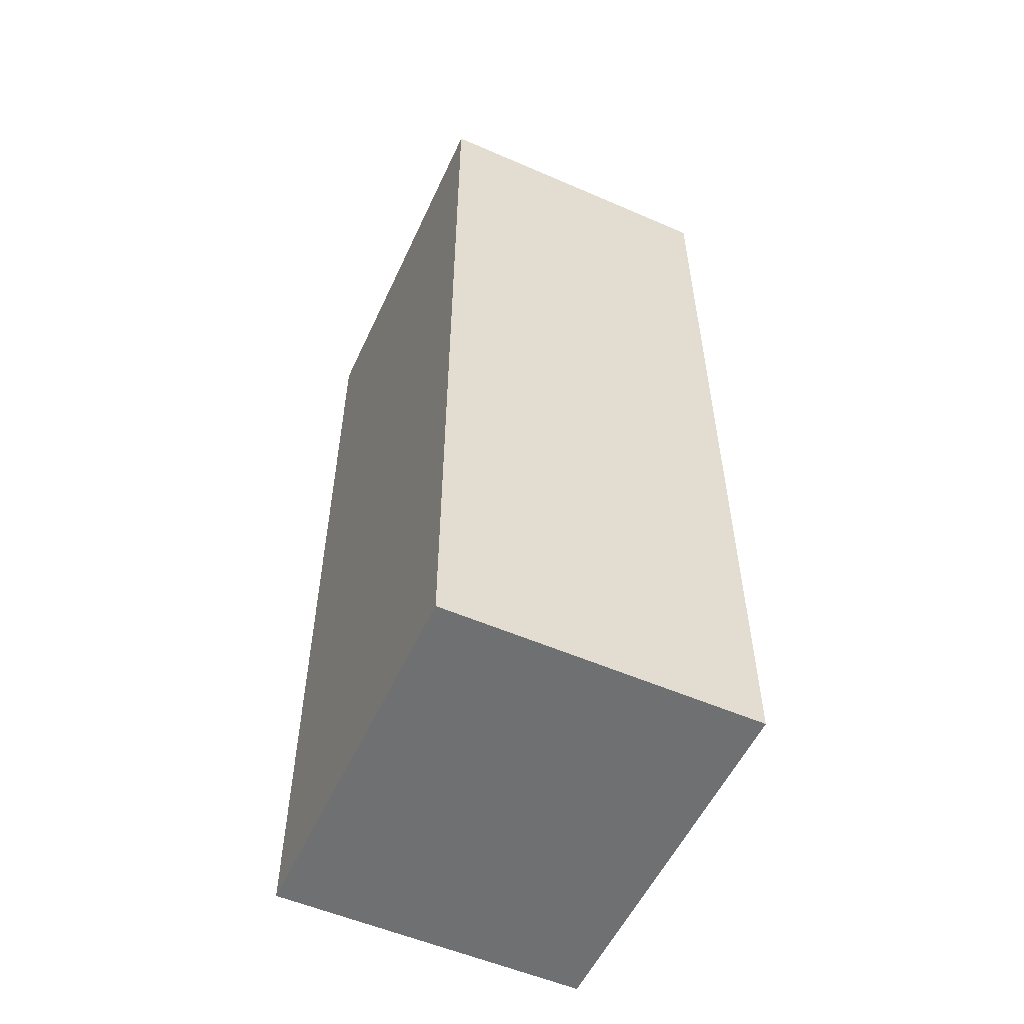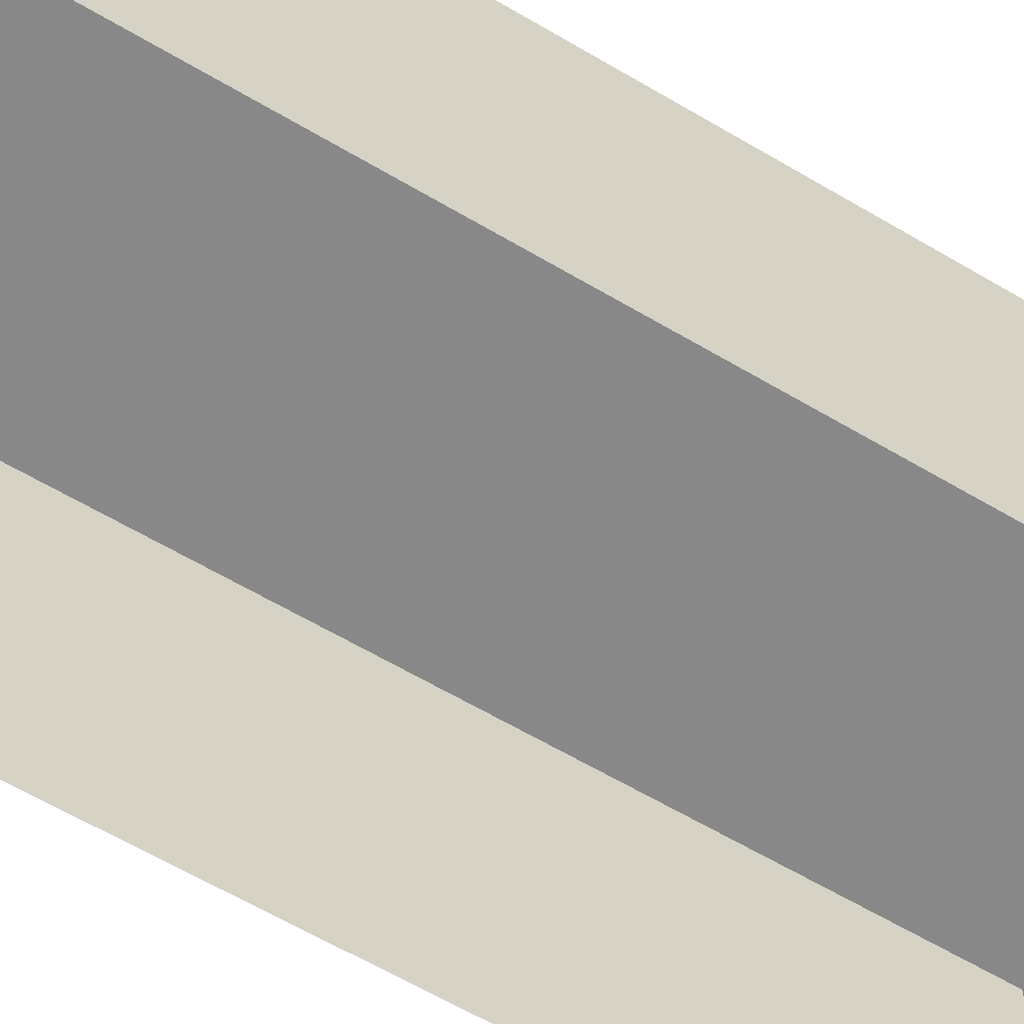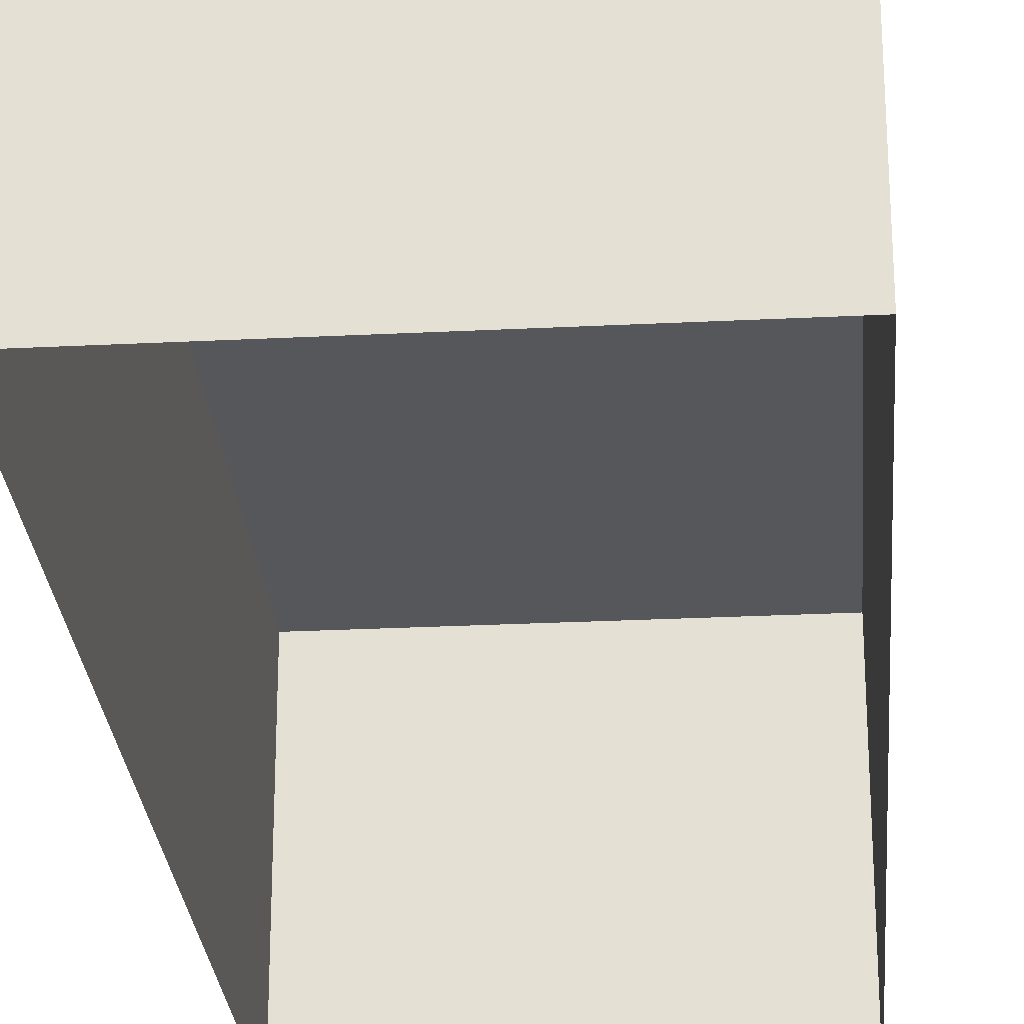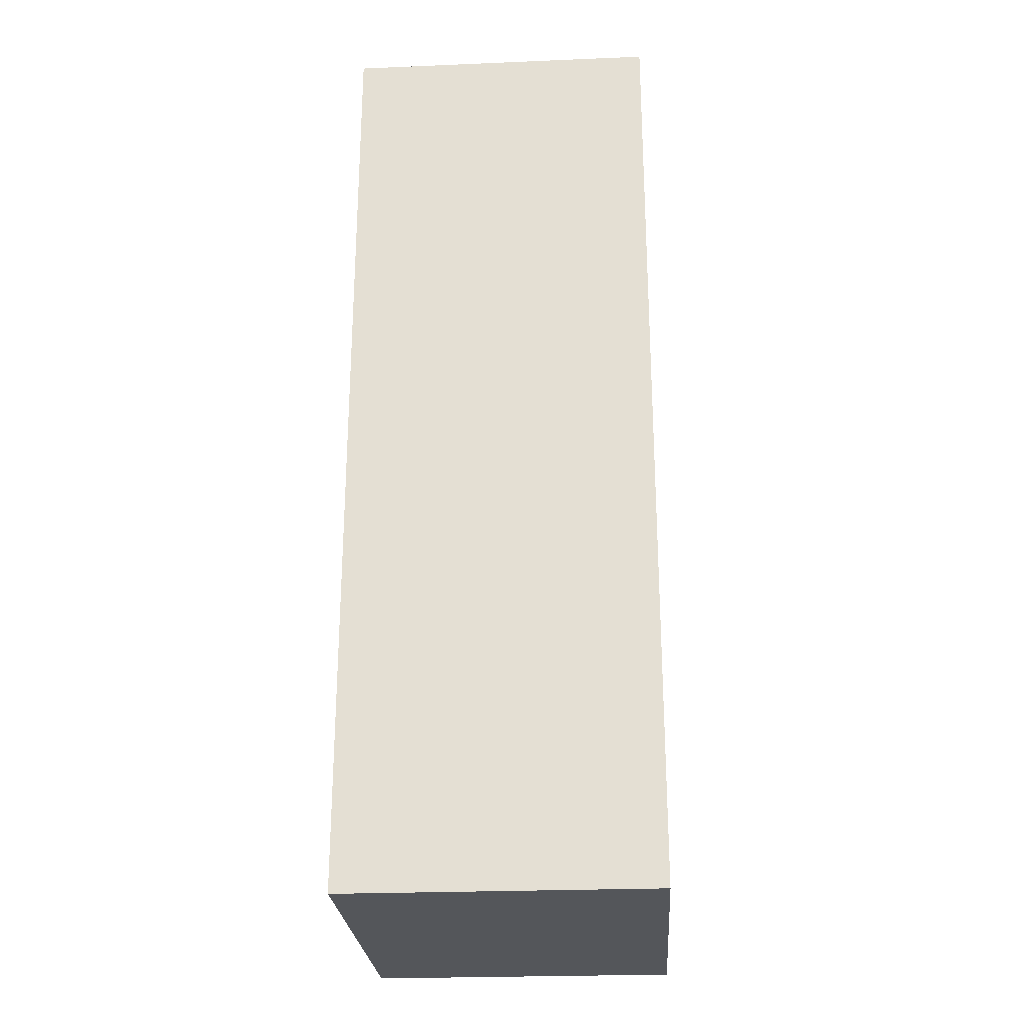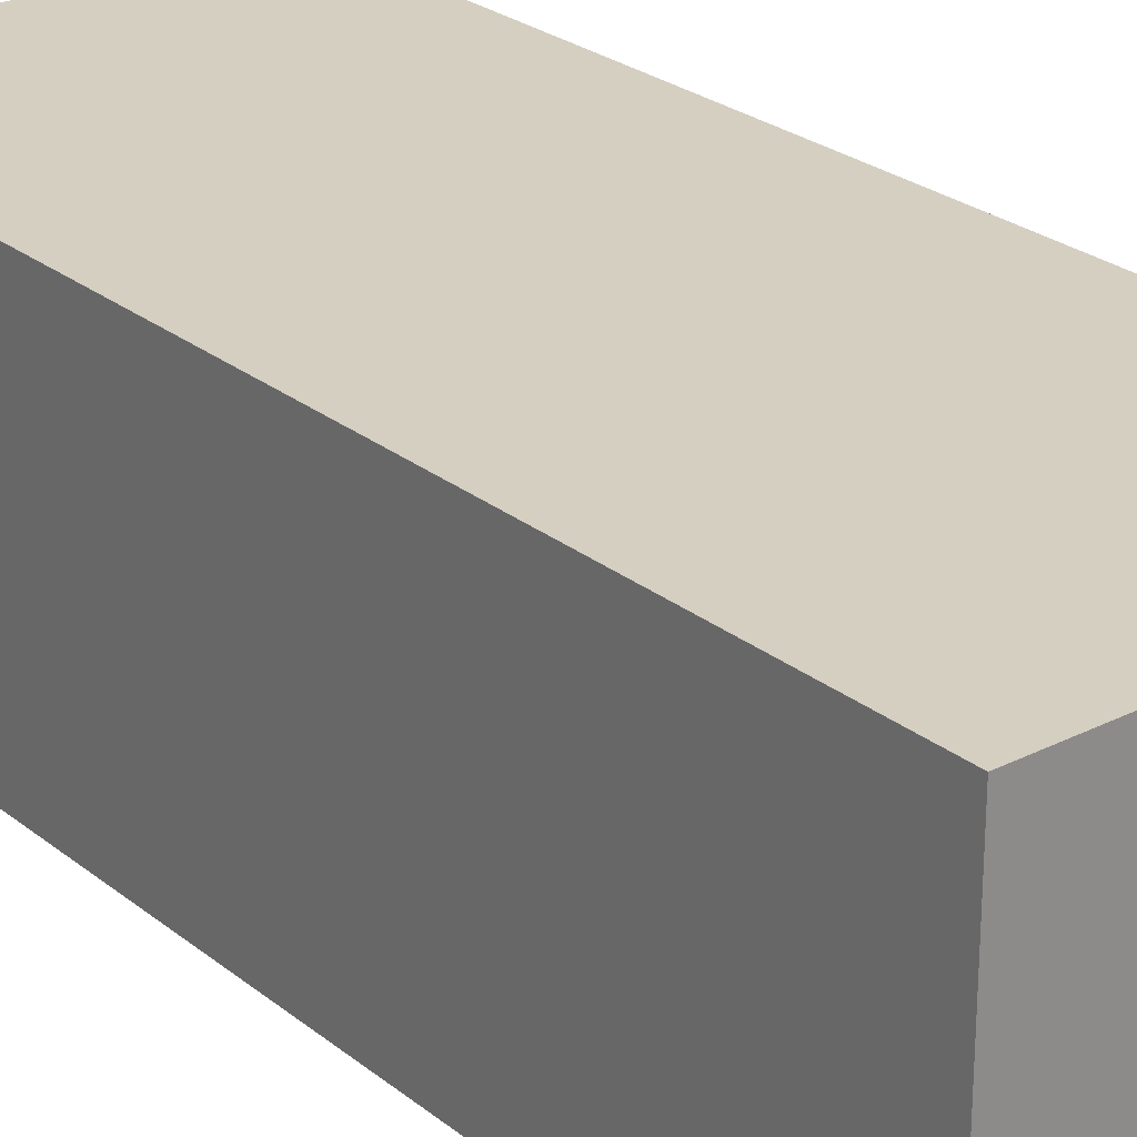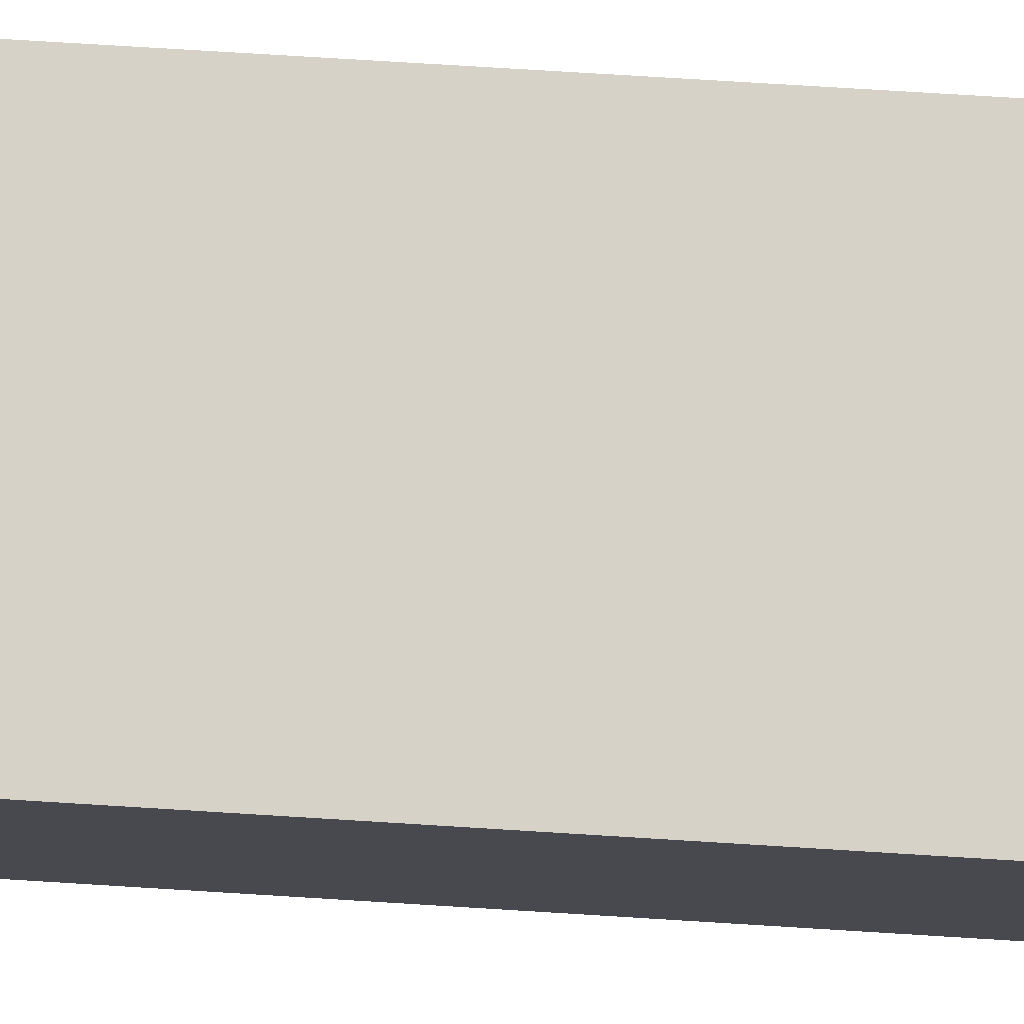
<metadata>
{"format":"obj","ext":"obj","renderer":"f3d","projection":"perspective","resolution":1024,"background":"white","views":[{"elev":-54.9,"azim":65.4,"up":"+Y"},{"elev":-62.8,"azim":59.1,"up":"+Z"},{"elev":-26.6,"azim":-175.5,"up":"+Z"},{"elev":-25.6,"azim":-86.2,"up":"+Y"},{"elev":25.9,"azim":141.2,"up":"+Z"},{"elev":77.3,"azim":-86.5,"up":"+Z"}]}
</metadata>
<code>
g instance_0.015
v -0.03 0.05 0.05305
v -0.03 -0.05 0.05305
v -0.03 -0.05 0.02
v -0.03 0.05 0.02
v 0.01 0.05 0.05305
v 0.01 0.05 0.02
v 0.01 -0.05 0.02
v 0.01 -0.05 0.05305
v 0.01 -0.05 0.05305
v -0.03 -0.05 0.05305
v -0.03 0.05 0.05305
v 0.01 0.05 0.05305
v 0.01 -0.05 0.05305
v 0.01 -0.05 0.02
v -0.03 -0.05 0.02
v -0.03 -0.05 0.05305
v -0.03 0.05 0.05305
v -0.03 0.05 0.02
v 0.01 0.05 0.02
v 0.01 0.05 0.05305
g instance_0.015_0
f 3 2 1
f 4 3 1
f 7 6 5
f 8 7 5
f 11 10 9
f 12 11 9
f 15 14 13
f 13 16 15
f 19 18 17
f 17 20 19

</code>
